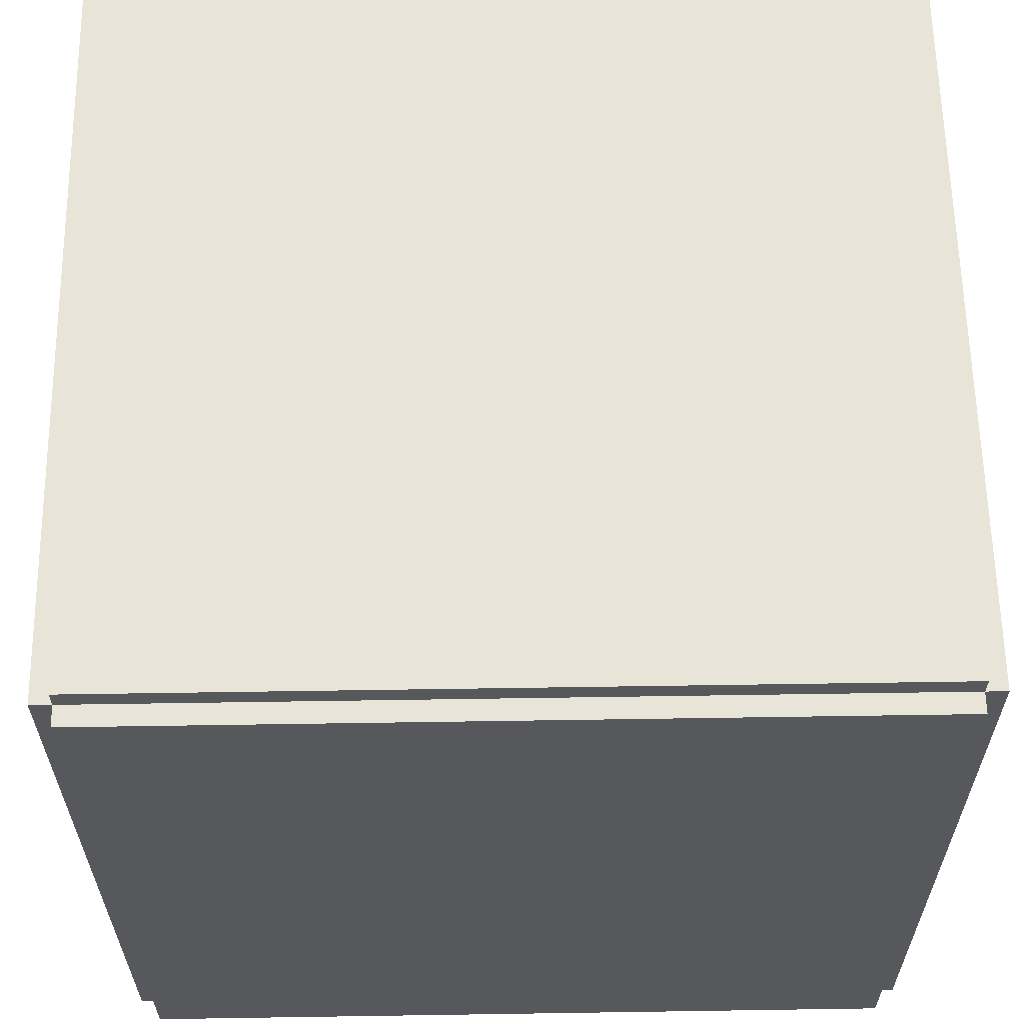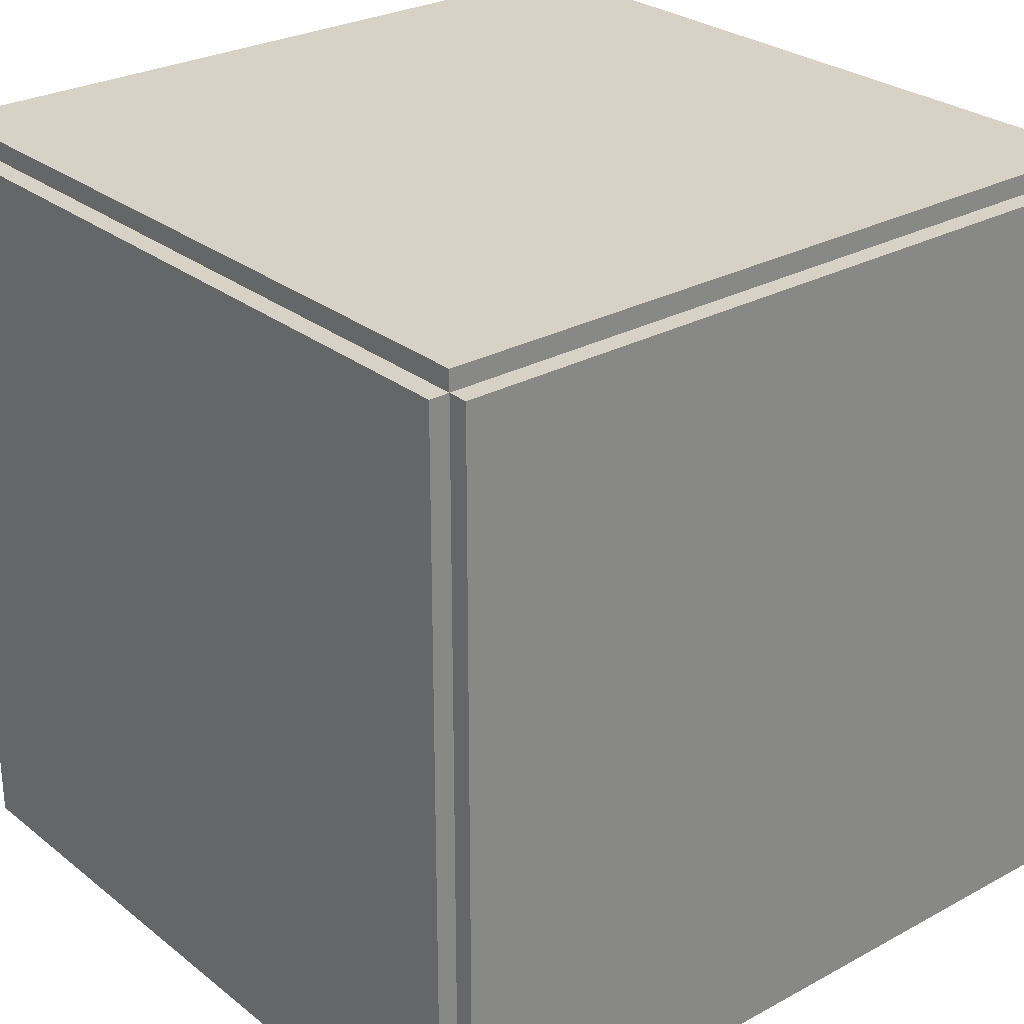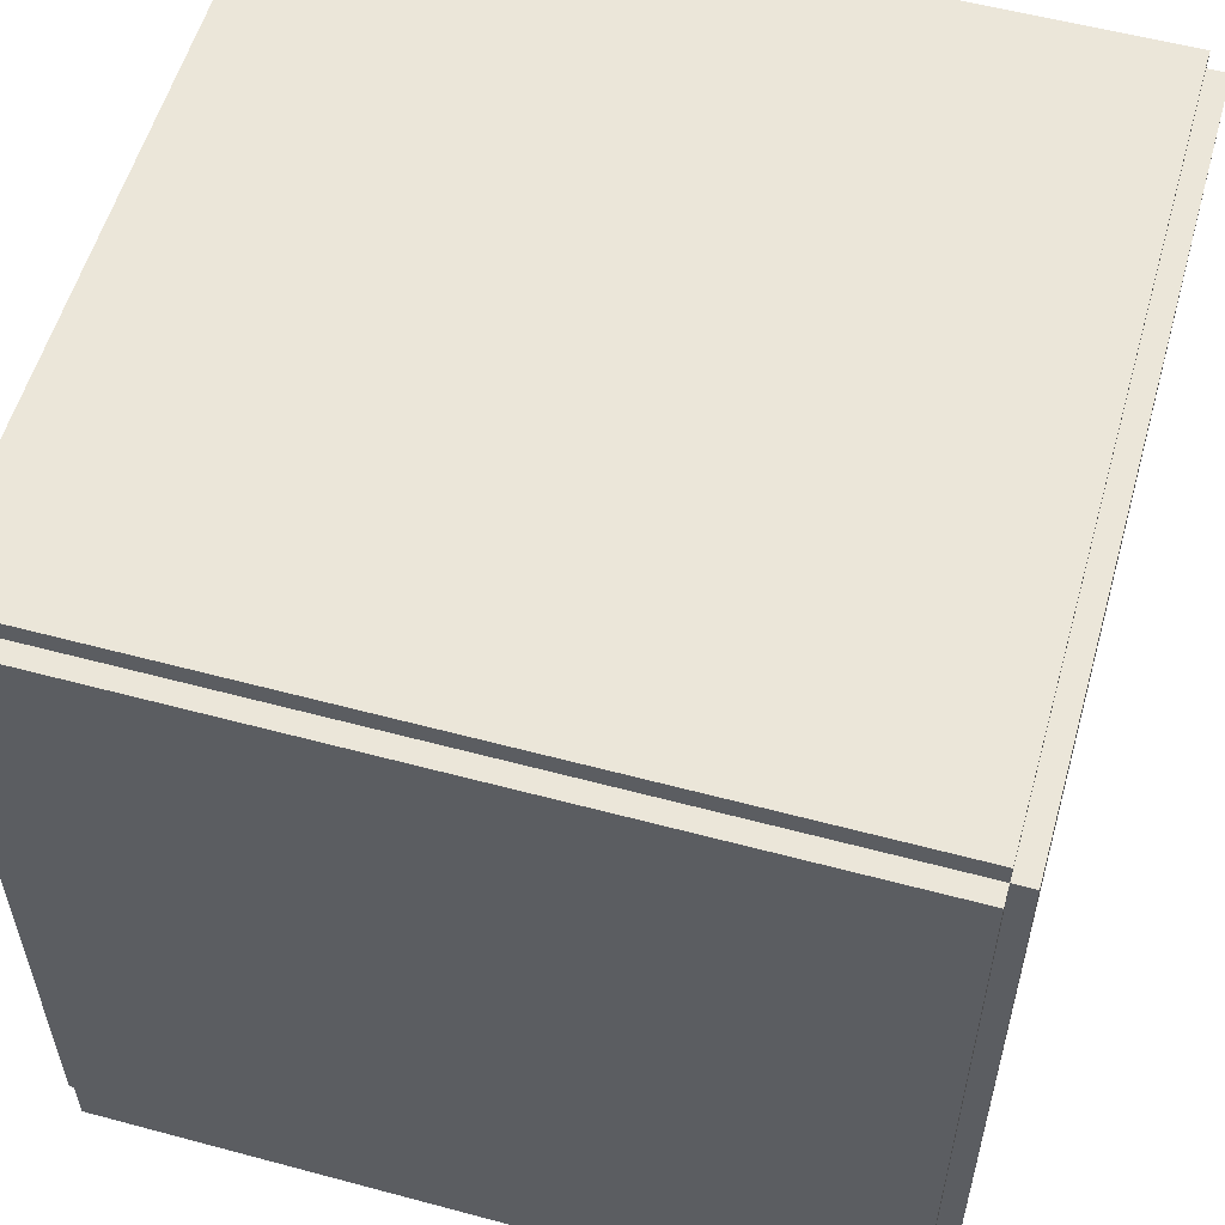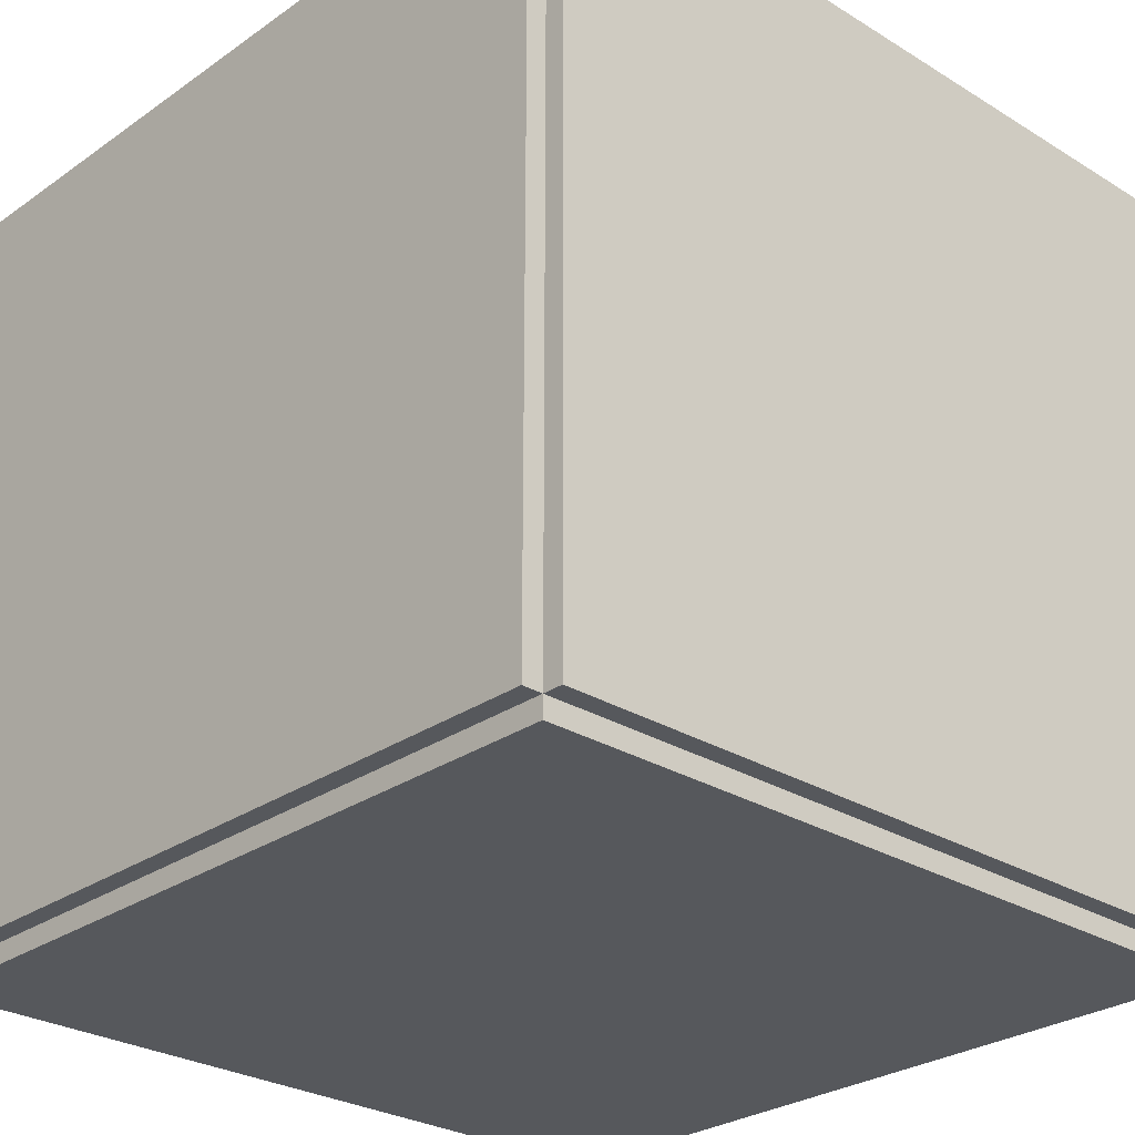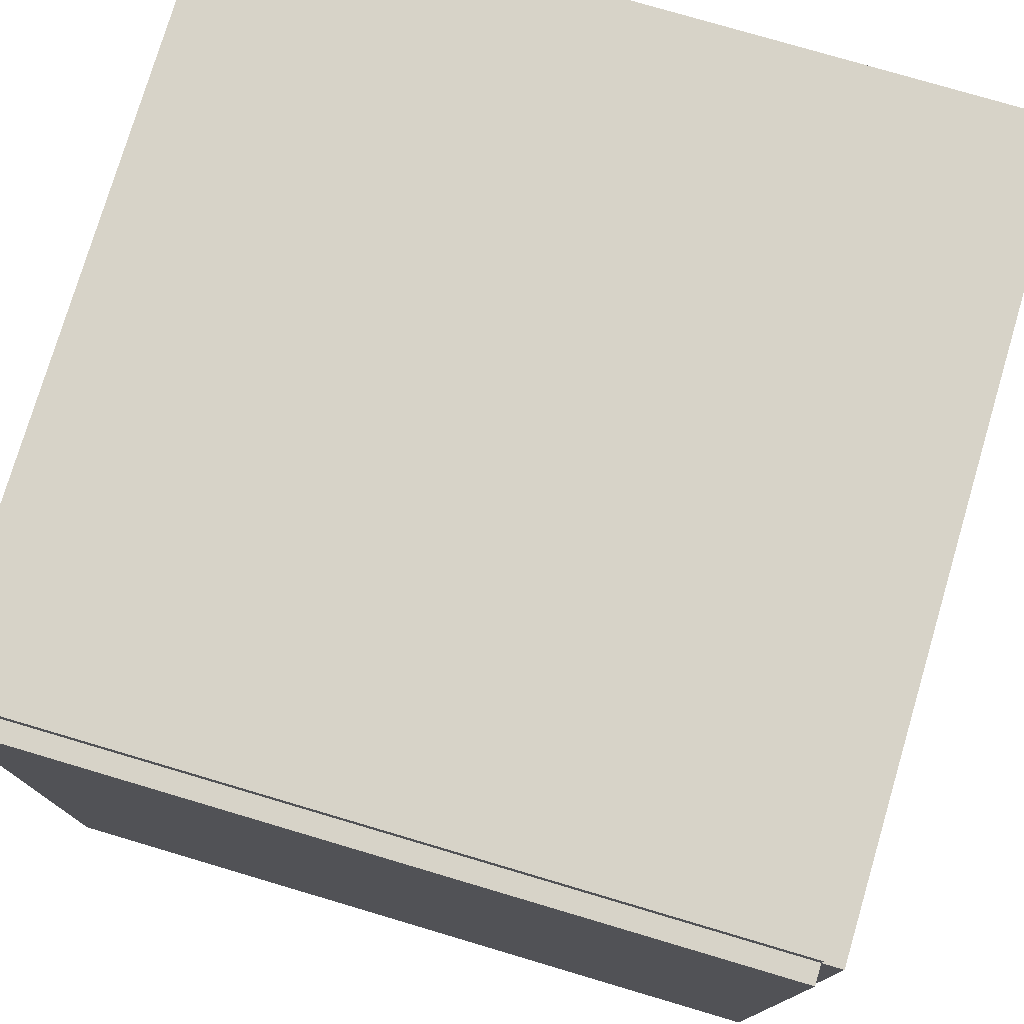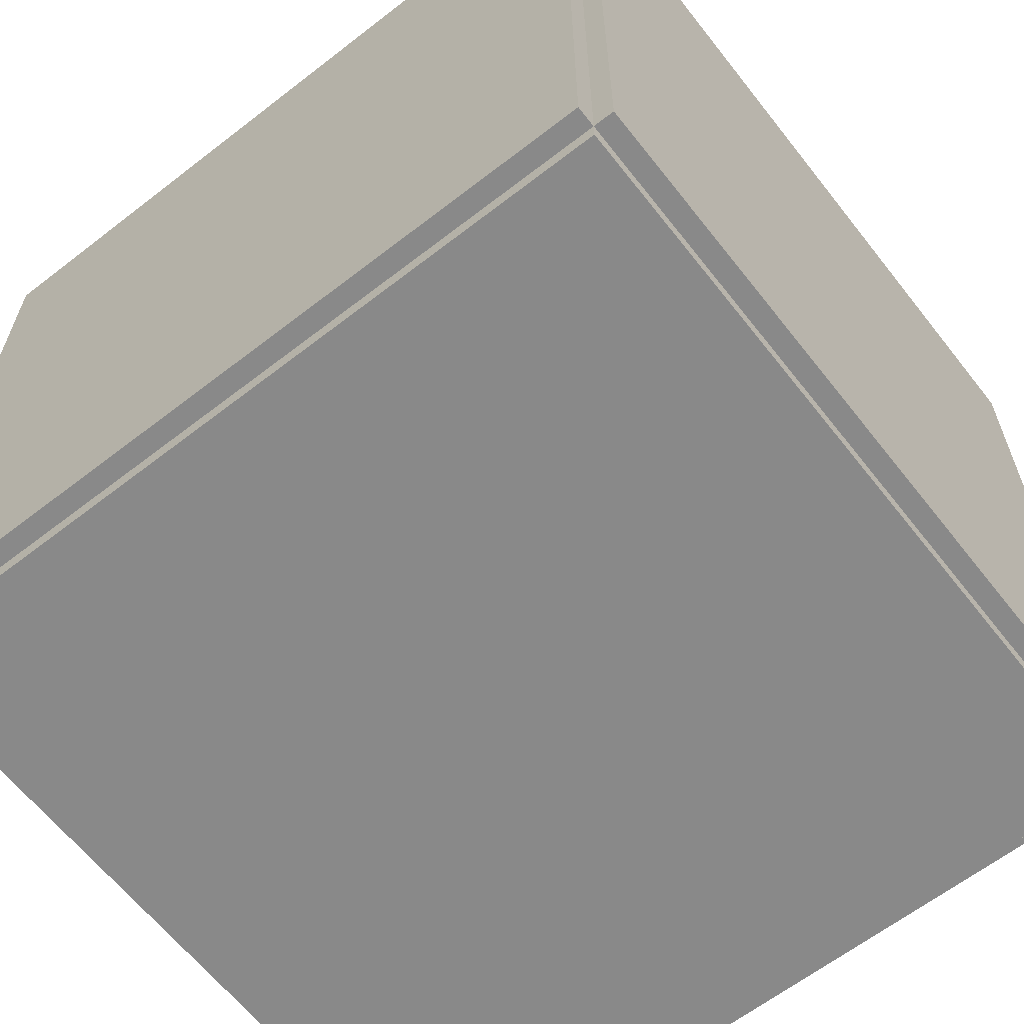
<metadata>
{"format":"obj","ext":"obj","renderer":"f3d","projection":"perspective","resolution":1024,"background":"white","views":[{"elev":61.4,"azim":179.1,"up":"+Y"},{"elev":27.4,"azim":-129.9,"up":"+Z"},{"elev":56.3,"azim":15.7,"up":"+Y"},{"elev":-27.7,"azim":-43.2,"up":"+Y"},{"elev":76.9,"azim":106.5,"up":"+Y"},{"elev":-63.2,"azim":-51.9,"up":"+Z"}]}
</metadata>
<code>
o
v -2 0.1 1.9
v -2 0.1 -1.9
v -2 0.3 1.1
v -2 0.3 -1.1
v -2 0.6 0.6
v -2 0.6 -0.6
v -2 1.3 1.9
v -2 1.3 1.1
v -2 1.3 0.3
v -2 1.3 -0.3
v -2 1.3 -1.1
v -2 1.3 -1.9
v -2 1.6 1.9
v -2 1.6 0.6
v -2 1.6 -0.6
v -2 1.6 -1.9
v -2 2.4 1.9
v -2 2.4 0.6
v -2 2.4 -0.6
v -2 2.4 -1.9
v -2 2.7 1.9
v -2 2.7 1.1
v -2 2.7 0.3
v -2 2.7 -0.3
v -2 2.7 -1.1
v -2 2.7 -1.9
v -2 3.4 0.6
v -2 3.4 -0.6
v -2 3.7 1.1
v -2 3.7 -1.1
v -2 3.9 1.9
v -2 3.9 -1.9
v -1.9 0 1.9
v -1.9 0 -1.9
v -1.9 0.1 2
v -1.9 0.1 1.9
v -1.9 0.1 -1.9
v -1.9 0.1 -2
v -1.9 1.3 2
v -1.9 1.3 1.9
v -1.9 1.3 -1.9
v -1.9 1.3 -2
v -1.9 1.6 2
v -1.9 1.6 1.9
v -1.9 1.6 -1.9
v -1.9 1.6 -2
v -1.9 2.4 2
v -1.9 2.4 1.9
v -1.9 2.4 -1.9
v -1.9 2.4 -2
v -1.9 2.7 2
v -1.9 2.7 1.9
v -1.9 2.7 -1.9
v -1.9 2.7 -2
v -1.9 3.9 2
v -1.9 3.9 1.9
v -1.9 3.9 -1.9
v -1.9 3.9 -2
v -1.9 4 1.9
v -1.9 4 -1.9
v 1.9 0 1.9
v 1.9 0 -1.9
v 1.9 0.1 2
v 1.9 0.1 1.9
v 1.9 0.1 -1.9
v 1.9 0.1 -2
v 1.9 1.3 2
v 1.9 1.3 1.9
v 1.9 1.3 -1.9
v 1.9 1.3 -2
v 1.9 1.6 2
v 1.9 1.6 1.9
v 1.9 1.6 -1.9
v 1.9 1.6 -2
v 1.9 2.4 2
v 1.9 2.4 1.9
v 1.9 2.4 -1.9
v 1.9 2.4 -2
v 1.9 2.7 2
v 1.9 2.7 1.9
v 1.9 2.7 -1.9
v 1.9 2.7 -2
v 1.9 3.9 2
v 1.9 3.9 1.9
v 1.9 3.9 -1.9
v 1.9 3.9 -2
v 1.9 4 1.9
v 1.9 4 -1.9
v 2 0.1 1.9
v 2 0.1 -1.9
v 2 0.3 1.1
v 2 0.3 -1.1
v 2 0.6 0.6
v 2 0.6 -0.6
v 2 1.3 1.9
v 2 1.3 1.1
v 2 1.3 0.3
v 2 1.3 -0.3
v 2 1.3 -1.1
v 2 1.3 -1.9
v 2 1.6 1.9
v 2 1.6 0.6
v 2 1.6 -0.6
v 2 1.6 -1.9
v 2 2.4 1.9
v 2 2.4 0.6
v 2 2.4 -0.6
v 2 2.4 -1.9
v 2 2.7 1.9
v 2 2.7 1.1
v 2 2.7 0.3
v 2 2.7 -0.3
v 2 2.7 -1.1
v 2 2.7 -1.9
v 2 3.4 0.6
v 2 3.4 -0.6
v 2 3.7 1.1
v 2 3.7 -1.1
v 2 3.9 1.9
v 2 3.9 -1.9
v -1.9 0.1 2
v -1.9 1.3 2
v -1.9 1.6 2
v -1.9 2.4 2
v -1.9 2.7 2
v -1.9 3.9 2
v -1.1 0.3 2
v -1.1 1.3 2
v -1.1 2.7 2
v -1.1 3.7 2
v -0.6 0.6 2
v -0.6 1.6 2
v -0.6 2.4 2
v -0.6 3.4 2
v -0.3 1.3 2
v -0.3 2.7 2
v 0.3 1.3 2
v 0.3 2.7 2
v 0.6 0.6 2
v 0.6 1.6 2
v 0.6 2.4 2
v 0.6 3.4 2
v 1.1 0.3 2
v 1.1 1.3 2
v 1.1 2.7 2
v 1.1 3.7 2
v 1.9 0.1 2
v 1.9 1.3 2
v 1.9 1.6 2
v 1.9 2.4 2
v 1.9 2.7 2
v 1.9 3.9 2
v -2 0.1 1.9
v -2 1.3 1.9
v -2 1.6 1.9
v -2 2.4 1.9
v -2 2.7 1.9
v -2 3.9 1.9
v -1.9 0 1.9
v -1.9 0.1 1.9
v -1.9 1.3 1.9
v -1.9 1.6 1.9
v -1.9 2.4 1.9
v -1.9 2.7 1.9
v -1.9 3.9 1.9
v -1.9 4 1.9
v 1.9 0 1.9
v 1.9 0.1 1.9
v 1.9 1.3 1.9
v 1.9 1.6 1.9
v 1.9 2.4 1.9
v 1.9 2.7 1.9
v 1.9 3.9 1.9
v 1.9 4 1.9
v 2 0.1 1.9
v 2 1.3 1.9
v 2 1.6 1.9
v 2 2.4 1.9
v 2 2.7 1.9
v 2 3.9 1.9
v -2 0.1 -1.9
v -2 1.3 -1.9
v -2 1.6 -1.9
v -2 2.4 -1.9
v -2 2.7 -1.9
v -2 3.9 -1.9
v -1.9 0 -1.9
v -1.9 0.1 -1.9
v -1.9 1.3 -1.9
v -1.9 1.6 -1.9
v -1.9 2.4 -1.9
v -1.9 2.7 -1.9
v -1.9 3.9 -1.9
v -1.9 4 -1.9
v 1.9 0 -1.9
v 1.9 0.1 -1.9
v 1.9 1.3 -1.9
v 1.9 1.6 -1.9
v 1.9 2.4 -1.9
v 1.9 2.7 -1.9
v 1.9 3.9 -1.9
v 1.9 4 -1.9
v 2 0.1 -1.9
v 2 1.3 -1.9
v 2 1.6 -1.9
v 2 2.4 -1.9
v 2 2.7 -1.9
v 2 3.9 -1.9
v -1.9 0.1 -2
v -1.9 1.3 -2
v -1.9 1.6 -2
v -1.9 2.4 -2
v -1.9 2.7 -2
v -1.9 3.9 -2
v -1.1 0.3 -2
v -1.1 1.3 -2
v -1.1 2.7 -2
v -1.1 3.7 -2
v -0.6 0.6 -2
v -0.6 1.6 -2
v -0.6 2.4 -2
v -0.6 3.4 -2
v -0.3 1.3 -2
v -0.3 2.7 -2
v 0.3 1.3 -2
v 0.3 2.7 -2
v 0.6 0.6 -2
v 0.6 1.6 -2
v 0.6 2.4 -2
v 0.6 3.4 -2
v 1.1 0.3 -2
v 1.1 1.3 -2
v 1.1 2.7 -2
v 1.1 3.7 -2
v 1.9 0.1 -2
v 1.9 1.3 -2
v 1.9 1.6 -2
v 1.9 2.4 -2
v 1.9 2.7 -2
v 1.9 3.9 -2
v -1.9 0 1.9
v 1.9 0 1.9
v -1.9 0 -1.9
v 1.9 0 -1.9
v -1.9 0.1 2
v 1.9 0.1 2
v -2 0.1 1.9
v -1.9 0.1 1.9
v 1.9 0.1 1.9
v 2 0.1 1.9
v -2 0.1 -1.9
v -1.9 0.1 -1.9
v 1.9 0.1 -1.9
v 2 0.1 -1.9
v -1.9 0.1 -2
v 1.9 0.1 -2
v -1.9 3.9 2
v 1.9 3.9 2
v -2 3.9 1.9
v -1.9 3.9 1.9
v 1.9 3.9 1.9
v 2 3.9 1.9
v -2 3.9 -1.9
v -1.9 3.9 -1.9
v 1.9 3.9 -1.9
v 2 3.9 -1.9
v -1.9 3.9 -2
v 1.9 3.9 -2
v -1.9 4 1.9
v 1.9 4 1.9
v -1.9 4 -1.9
v 1.9 4 -1.9
f 3 2 1
f 4 2 3
f 5 4 3
f 6 4 5
f 7 3 1
f 8 5 3
f 8 3 7
f 9 6 5
f 10 6 9
f 11 4 6
f 11 2 4
f 12 2 11
f 13 8 7
f 14 5 8
f 14 8 13
f 14 9 5
f 15 6 10
f 15 12 11
f 15 11 6
f 16 12 15
f 17 14 13
f 18 9 14
f 18 14 17
f 19 15 10
f 19 16 15
f 20 16 19
f 21 18 17
f 22 18 21
f 23 10 9
f 23 9 18
f 24 19 10
f 24 10 23
f 25 20 19
f 26 20 25
f 27 18 22
f 27 23 18
f 27 24 23
f 28 19 24
f 28 24 27
f 28 25 19
f 29 22 21
f 29 27 22
f 29 28 27
f 30 25 28
f 30 28 29
f 30 26 25
f 31 29 21
f 31 30 29
f 32 26 30
f 32 30 31
f 36 34 33
f 37 34 36
f 39 36 35
f 40 36 39
f 41 38 37
f 42 38 41
f 43 40 39
f 44 40 43
f 45 42 41
f 46 42 45
f 47 44 43
f 48 44 47
f 49 46 45
f 50 46 49
f 51 48 47
f 52 48 51
f 53 50 49
f 54 50 53
f 55 52 51
f 56 52 55
f 57 54 53
f 58 54 57
f 59 57 56
f 60 57 59
f 61 62 64
f 64 62 65
f 63 64 67
f 67 64 68
f 65 66 69
f 69 66 70
f 67 68 71
f 71 68 72
f 69 70 73
f 73 70 74
f 71 72 75
f 75 72 76
f 73 74 77
f 77 74 78
f 75 76 79
f 79 76 80
f 77 78 81
f 81 78 82
f 79 80 83
f 83 80 84
f 81 82 85
f 85 82 86
f 84 85 87
f 87 85 88
f 89 90 91
f 91 90 92
f 91 92 93
f 93 92 94
f 89 91 95
f 91 93 96
f 95 91 96
f 93 94 97
f 97 94 98
f 94 92 99
f 92 90 99
f 99 90 100
f 95 96 101
f 96 93 102
f 101 96 102
f 93 97 102
f 98 94 103
f 99 100 103
f 94 99 103
f 103 100 104
f 101 102 105
f 102 97 106
f 105 102 106
f 98 103 107
f 103 104 107
f 107 104 108
f 105 106 109
f 109 106 110
f 97 98 111
f 106 97 111
f 98 107 112
f 111 98 112
f 107 108 113
f 113 108 114
f 110 106 115
f 106 111 115
f 111 112 115
f 112 107 116
f 115 112 116
f 107 113 116
f 109 110 117
f 110 115 117
f 115 116 117
f 116 113 118
f 117 116 118
f 113 114 118
f 109 117 119
f 117 118 119
f 118 114 120
f 119 118 120
f 127 122 121
f 128 123 122
f 128 122 127
f 129 126 125
f 129 125 124
f 130 126 129
f 131 128 127
f 132 123 128
f 132 128 131
f 132 124 123
f 133 130 129
f 133 124 132
f 133 129 124
f 134 130 133
f 135 132 131
f 135 133 132
f 135 134 133
f 136 134 135
f 137 135 131
f 137 136 135
f 138 134 136
f 138 136 137
f 139 131 127
f 139 137 131
f 139 138 137
f 140 138 139
f 141 138 140
f 142 134 138
f 142 138 141
f 142 130 134
f 143 127 121
f 143 140 139
f 143 139 127
f 144 140 143
f 145 142 141
f 146 130 142
f 146 142 145
f 146 126 130
f 147 144 143
f 147 143 121
f 148 140 144
f 148 144 147
f 149 141 140
f 149 140 148
f 150 145 141
f 150 141 149
f 151 146 145
f 151 145 150
f 152 126 146
f 152 146 151
f 160 154 153
f 161 155 154
f 161 154 160
f 162 156 155
f 162 155 161
f 163 157 156
f 163 156 162
f 164 158 157
f 164 157 163
f 165 158 164
f 167 160 159
f 168 160 167
f 173 166 165
f 174 166 173
f 175 169 168
f 176 170 169
f 176 169 175
f 177 171 170
f 177 170 176
f 178 172 171
f 178 171 177
f 179 173 172
f 179 172 178
f 180 173 179
f 181 182 188
f 182 183 189
f 188 182 189
f 183 184 190
f 189 183 190
f 184 185 191
f 190 184 191
f 185 186 192
f 191 185 192
f 192 186 193
f 187 188 195
f 195 188 196
f 193 194 201
f 201 194 202
f 196 197 203
f 197 198 204
f 203 197 204
f 198 199 205
f 204 198 205
f 199 200 206
f 205 199 206
f 200 201 207
f 206 200 207
f 207 201 208
f 209 210 215
f 210 211 216
f 215 210 216
f 213 214 217
f 212 213 217
f 217 214 218
f 215 216 219
f 216 211 220
f 219 216 220
f 211 212 220
f 217 218 221
f 220 212 221
f 212 217 221
f 221 218 222
f 219 220 223
f 220 221 223
f 221 222 223
f 223 222 224
f 219 223 225
f 223 224 225
f 224 222 226
f 225 224 226
f 215 219 227
f 219 225 227
f 225 226 227
f 227 226 228
f 228 226 229
f 226 222 230
f 229 226 230
f 222 218 230
f 209 215 231
f 227 228 231
f 215 227 231
f 231 228 232
f 229 230 233
f 230 218 234
f 233 230 234
f 218 214 234
f 231 232 235
f 209 231 235
f 232 228 236
f 235 232 236
f 228 229 237
f 236 228 237
f 229 233 238
f 237 229 238
f 233 234 239
f 238 233 239
f 234 214 240
f 239 234 240
f 243 242 241
f 244 242 243
f 248 246 245
f 249 246 248
f 251 248 247
f 252 248 251
f 253 250 249
f 254 250 253
f 255 253 252
f 256 253 255
f 257 258 260
f 260 258 261
f 259 260 263
f 263 260 264
f 261 262 265
f 265 262 266
f 264 265 267
f 267 265 268
f 269 270 271
f 271 270 272

</code>
